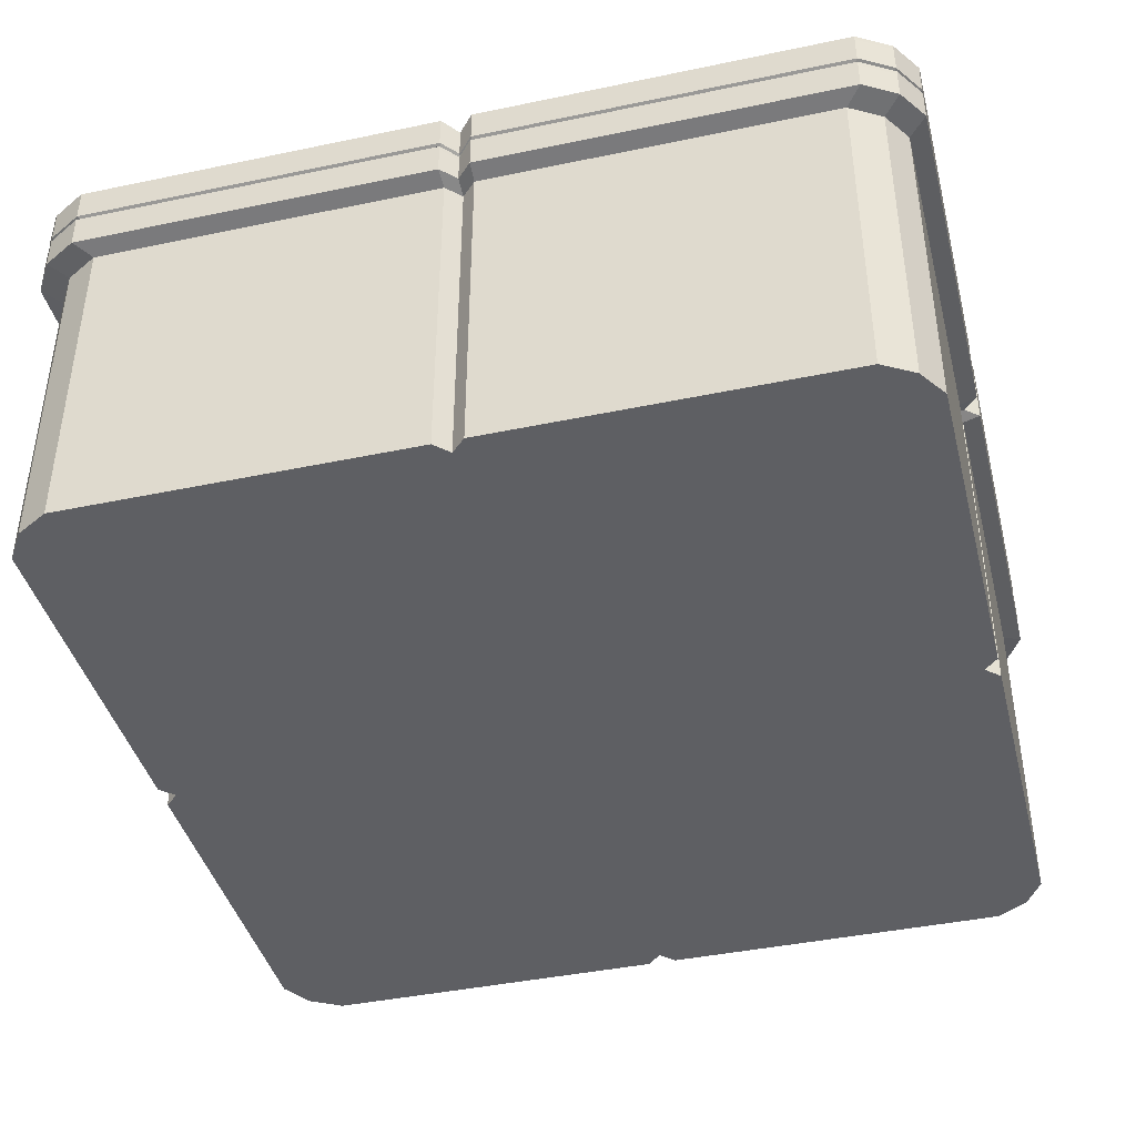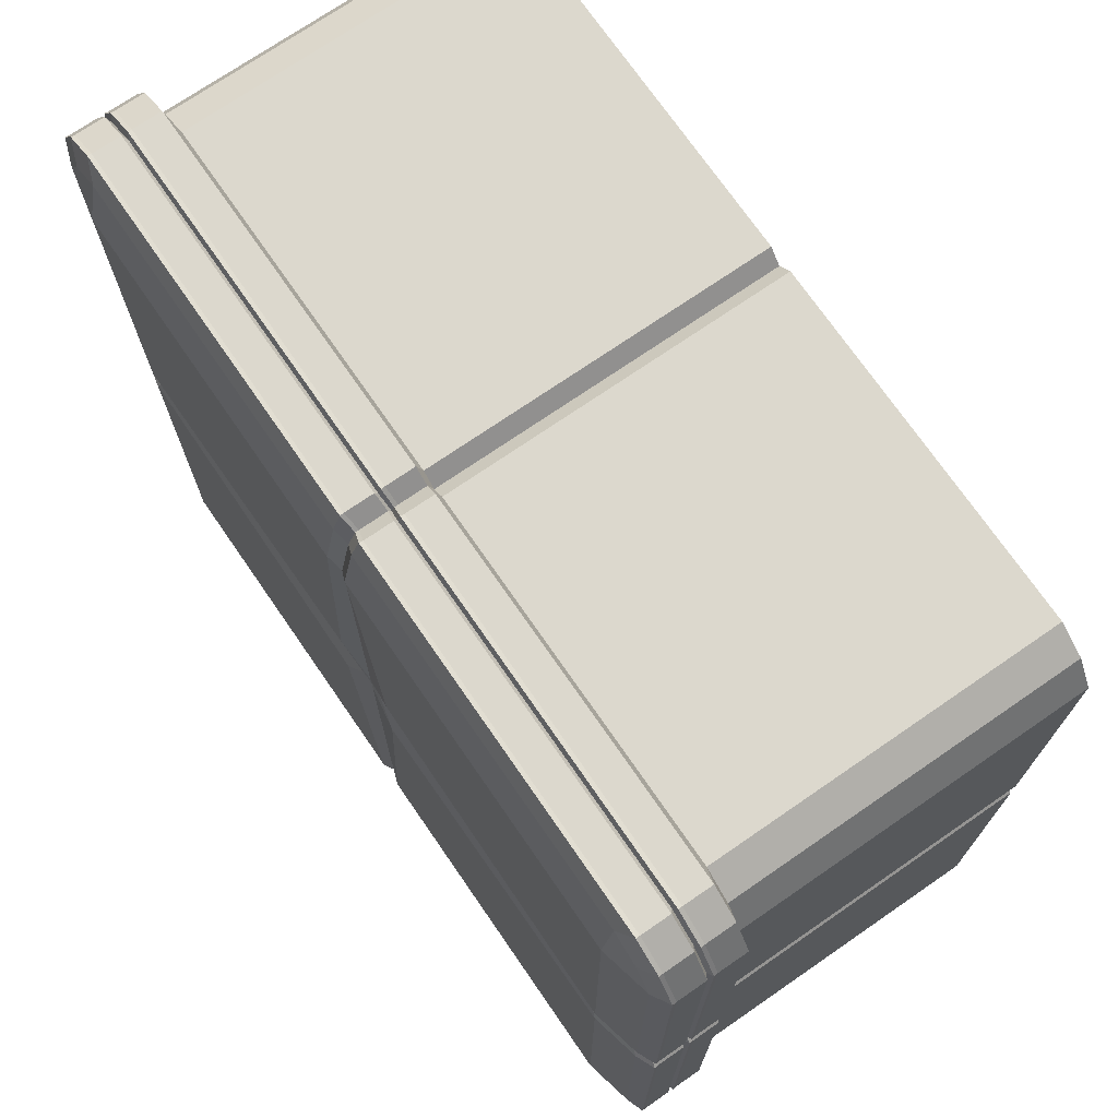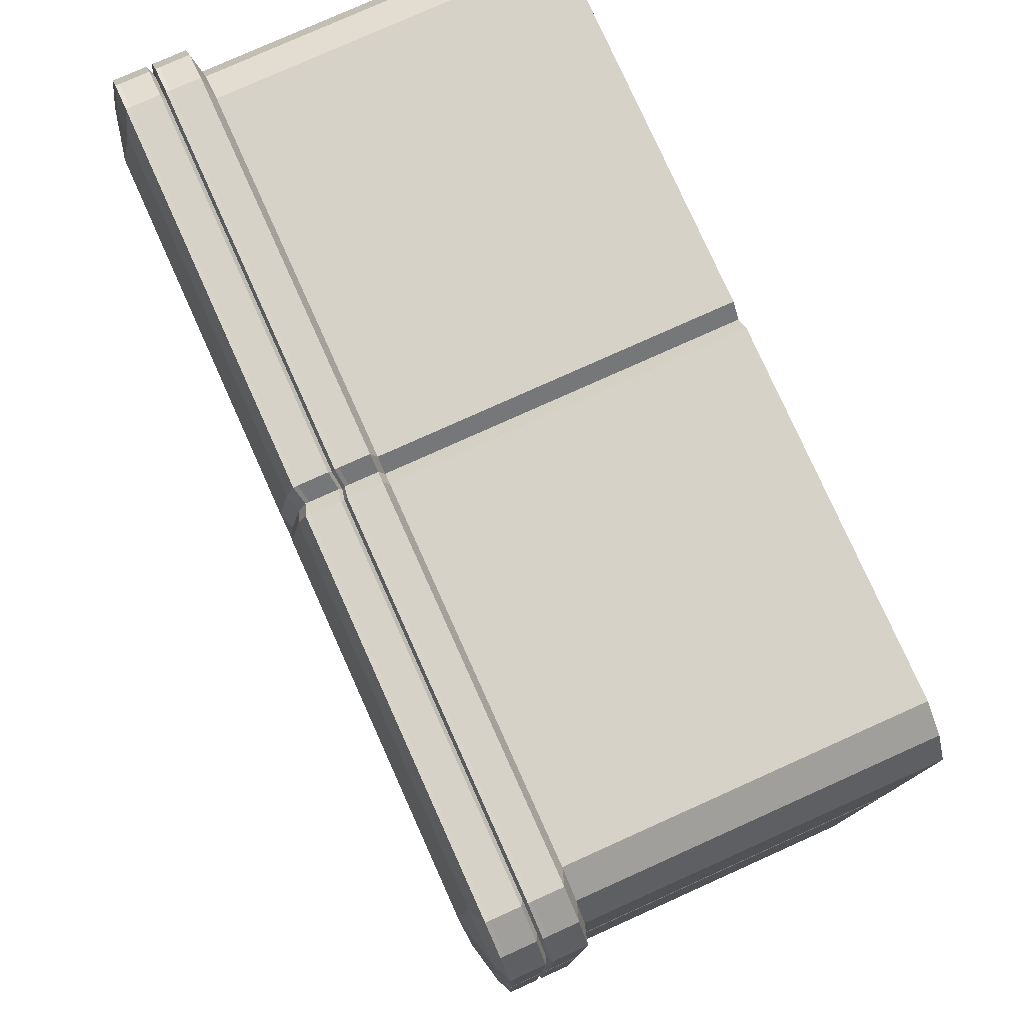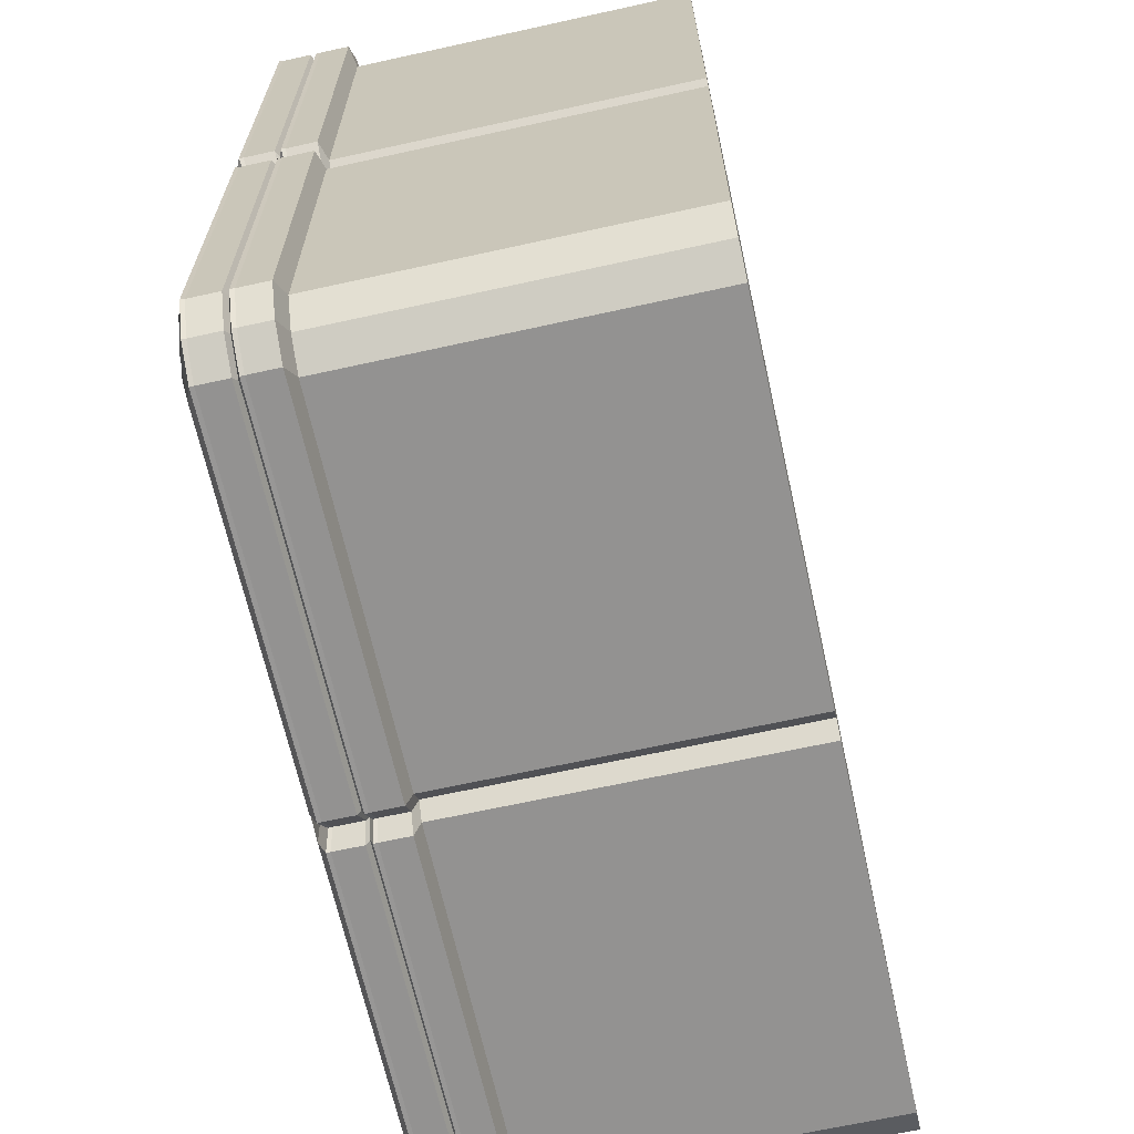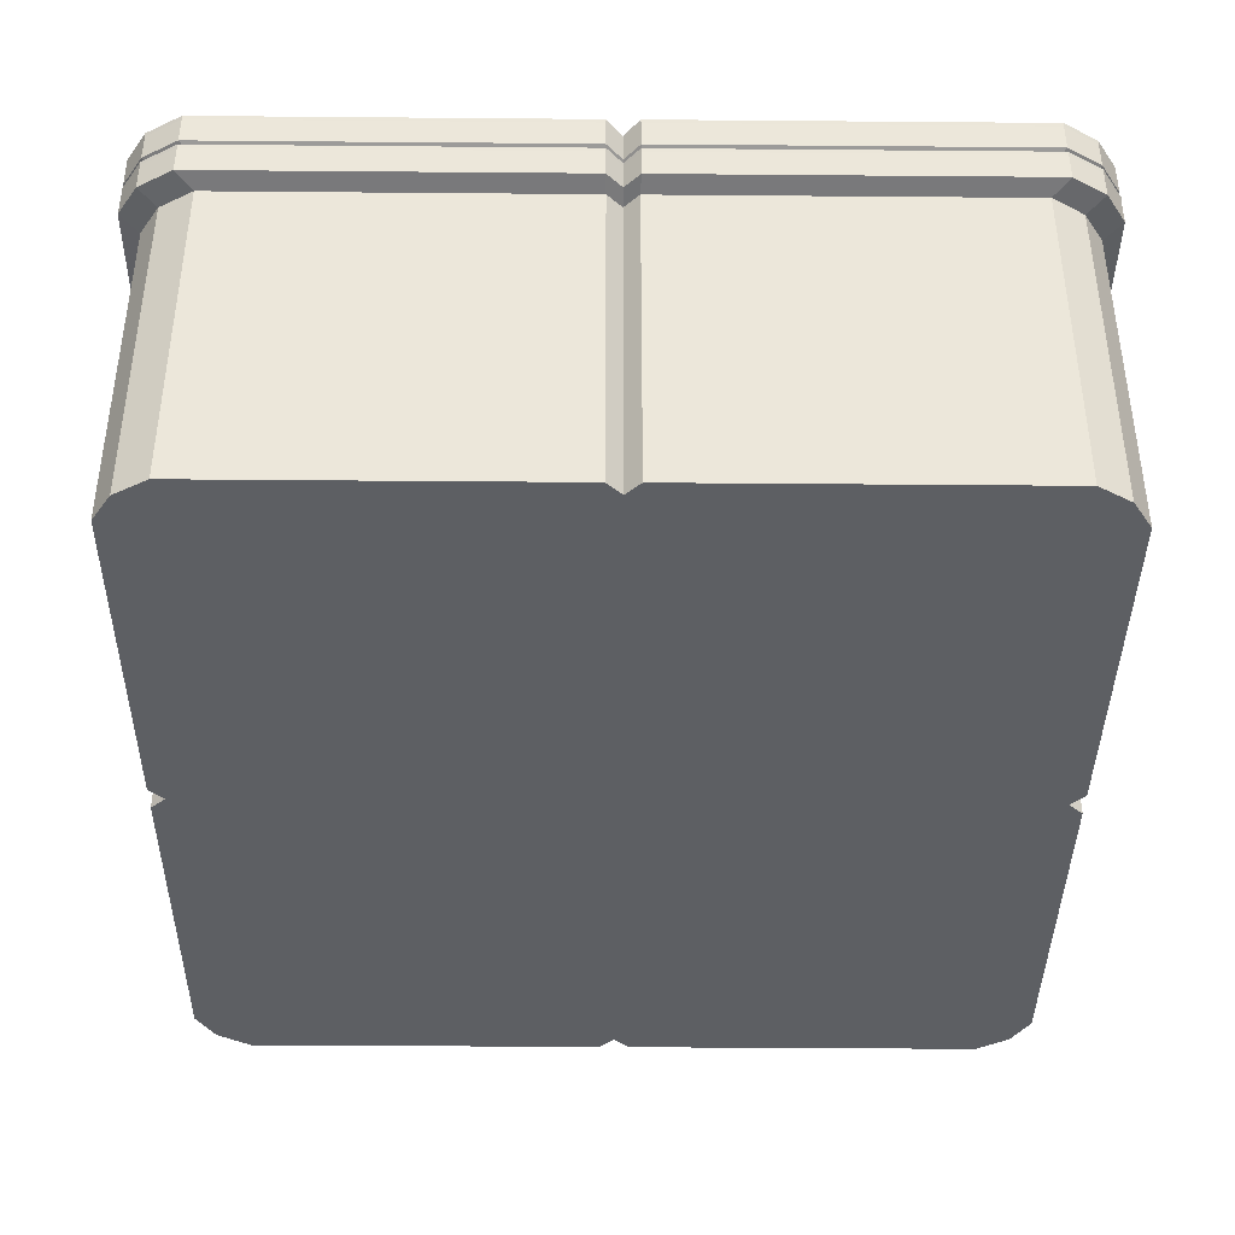
<metadata>
{"format":"obj","ext":"obj","renderer":"f3d","projection":"perspective","resolution":1024,"background":"white","views":[{"elev":-41.6,"azim":-75.8,"up":"+Y"},{"elev":72.6,"azim":-124.6,"up":"+Z"},{"elev":78.3,"azim":-114.2,"up":"+Z"},{"elev":-66.4,"azim":-77.5,"up":"+Z"},{"elev":-40.2,"azim":-90.6,"up":"+Y"}]}
</metadata>
<code>
v -2.444 0 -0.0564
v -0.05641 0 -0.0564
v -2.444 0 -2.444
v -0.05641 0 -2.444
v -2.444 1.008 -2.444
v -2.444 1.008 -0.0564
v -0.05641 1.008 -0.0564
v -0.05641 1.008 -2.444
v -0.0043 1.025 -0.004295
v -2.496 1.025 -0.004295
v -2.496 1.025 -2.496
v -0.0043 1.025 -2.496
v -0.0043 1.112 -0.004295
v -2.496 1.112 -0.004295
v -2.496 1.112 -2.496
v -0.0043 1.112 -2.496
v -0.0043 1.141 -0.004295
v -2.496 1.141 -0.004295
v -2.496 1.141 -2.496
v -0.0043 1.141 -2.496
v -2.468 1.124 -2.468
v -2.468 1.124 -0.03248
v -0.03247 1.124 -0.03248
v -0.03247 1.124 -2.468
v -0.0043 1.226 -0.004295
v -2.496 1.226 -0.004295
v -2.496 1.226 -2.496
v -0.0043 1.226 -2.496
v -0.1487 1.008 -2.5
v -0.1006 1.025 -2.555
v -0.1006 1.112 -2.555
v -0.1266 1.124 -2.525
v -0.1006 1.141 -2.555
v -0.1006 1.226 -2.555
v -0.1006 1.226 0.05457
v -0.1006 1.141 0.05457
v -0.1266 1.124 0.02506
v -0.1006 1.112 0.05457
v -0.1006 1.025 0.05457
v -0.1487 1.008 0
v -0.1487 0 0
v -0.1487 0 -2.5
v -2.356 1.008 -2.5
v -2.404 1.025 -2.555
v -2.404 1.112 -2.555
v -2.378 1.124 -2.525
v -2.404 1.141 -2.555
v -2.404 1.226 -2.555
v -2.404 1.226 0.05457
v -2.404 1.141 0.05457
v -2.378 1.124 0.02506
v -2.404 1.112 0.05457
v -2.404 1.025 0.05457
v -2.356 1.008 0
v -2.356 0 0
v -2.356 0 -2.5
v -0.1487 0 -0.1513
v -2.356 0 -0.1513
v -2.5 0 -0.1513
v -2.5 1.008 -0.1513
v -2.555 1.025 -0.1033
v -2.555 1.112 -0.1033
v -2.525 1.124 -0.1293
v -2.555 1.141 -0.1033
v -2.555 1.226 -0.1033
v 0.05457 1.226 -0.1033
v 0.05457 1.141 -0.1033
v 0.02506 1.124 -0.1293
v 0.05457 1.112 -0.1033
v 0.05457 1.025 -0.1033
v -1e-06 1.008 -0.1513
v -1e-06 0 -0.1513
v -1e-06 1.008 -2.345
v 0.05457 1.025 -2.393
v 0.05457 1.112 -2.393
v 0.02506 1.124 -2.367
v 0.05457 1.141 -2.393
v 0.05457 1.226 -2.393
v -2.555 1.226 -2.393
v -2.555 1.141 -2.393
v -2.525 1.124 -2.367
v -2.555 1.112 -2.393
v -2.555 1.025 -2.393
v -2.5 1.008 -2.345
v -2.5 0 -2.345
v -2.356 0 -2.345
v -0.1487 0 -2.345
v -1e-06 0 -2.345
v -2.356 0 -1.248
v -2.457 0 -1.248
v -2.457 1.006 -1.248
v -2.51 1.023 -1.248
v -2.51 1.105 -1.248
v -2.481 1.117 -1.248
v -2.51 1.133 -1.248
v -2.51 1.214 -1.248
v 0.009929 1.214 -1.248
v 0.009929 1.133 -1.248
v -0.01857 1.117 -1.248
v 0.009929 1.105 -1.248
v 0.009929 1.023 -1.248
v -0.04277 1.006 -1.248
v -0.04277 0 -1.248
v -0.1487 0 -1.248
v -1.252 1.006 -2.457
v -1.252 1.023 -2.51
v -1.252 1.105 -2.51
v -1.252 1.117 -2.481
v -1.252 1.133 -2.51
v -1.252 1.214 -2.51
v -1.252 1.214 0.009926
v -1.252 1.133 0.009926
v -1.252 1.117 -0.01856
v -1.252 1.105 0.009926
v -1.252 1.023 0.009926
v -1.252 1.006 -0.04277
v -1.252 0 -0.04277
v -1.252 0 -0.1513
v -1.252 0 -1.248
v -1.252 0 -2.345
v -1.252 0 -2.457
v -2.5 0 -1.204
v -2.5 1.008 -1.204
v -2.555 1.025 -1.202
v -2.555 1.112 -1.202
v -2.525 1.124 -1.203
v -2.555 1.141 -1.202
v -2.555 1.226 -1.202
v 0.05457 1.226 -1.202
v 0.05457 1.141 -1.202
v 0.02506 1.124 -1.203
v 0.05457 1.112 -1.202
v 0.05457 1.025 -1.202
v -1e-06 1.008 -1.204
v -1e-06 0 -1.204
v -1e-06 0 -1.292
v -1e-06 1.008 -1.292
v 0.05457 1.025 -1.294
v 0.05457 1.112 -1.294
v 0.02506 1.124 -1.293
v 0.05457 1.141 -1.294
v 0.05457 1.226 -1.294
v -2.555 1.226 -1.294
v -2.555 1.141 -1.294
v -2.525 1.124 -1.293
v -2.555 1.112 -1.294
v -2.555 1.025 -1.294
v -2.5 1.008 -1.292
v -2.5 0 -1.292
v -1.292 0 -2.5
v -1.292 1.008 -2.5
v -1.294 1.025 -2.555
v -1.294 1.112 -2.555
v -1.293 1.124 -2.525
v -1.294 1.141 -2.555
v -1.294 1.226 -2.555
v -1.294 1.226 0.05456
v -1.294 1.141 0.05456
v -1.293 1.124 0.02506
v -1.294 1.112 0.05456
v -1.294 1.025 0.05456
v -1.292 1.008 0
v -1.292 0 0
v -1.213 0 0
v -1.213 1.008 0
v -1.211 1.025 0.05457
v -1.211 1.112 0.05457
v -1.212 1.124 0.02506
v -1.211 1.141 0.05457
v -1.211 1.226 0.05457
v -1.211 1.226 -2.555
v -1.211 1.141 -2.555
v -1.212 1.124 -2.525
v -1.211 1.112 -2.555
v -1.211 1.025 -2.555
v -1.213 1.008 -2.5
v -1.213 0 -2.5
v 0.001256 1.262 -1.291
v -0.1482 1.294 -1.291
v -0.1862 1.279 -1.248
v -0.04169 1.248 -1.248
v -0.1484 1.262 0.001148
v -0.1003 1.238 0.0559
v -0.003426 1.238 -0.003433
v -0.05561 1.262 -0.05562
v -2.501 1.262 -1.291
v -2.556 1.238 -1.293
v -2.511 1.225 -1.248
v -2.458 1.248 -1.248
v -0.1003 1.238 -2.556
v -0.1484 1.262 -2.501
v -0.05561 1.262 -2.444
v -0.003419 1.238 -2.497
v 0.01129 1.225 -1.248
v 0.05605 1.238 -1.293
v -1.252 1.225 -2.511
v -1.252 1.248 -2.458
v -1.214 1.262 -2.501
v -1.213 1.238 -2.556
v -1.215 1.279 -1.248
v -1.14 1.294 -1.374
v -1.252 1.279 -1.291
v -1.252 1.279 -1.248
v -1.252 1.248 -0.04171
v -1.252 1.225 0.01124
v -1.213 1.238 0.05602
v -1.214 1.262 0.001244
v -2.444 1.262 -2.444
v -2.356 1.262 -2.501
v -2.405 1.238 -2.556
v -2.497 1.238 -2.497
v -2.319 1.279 -1.248
v -2.357 1.294 -1.291
v -2.497 1.238 -0.003445
v -2.405 1.238 0.05589
v -2.356 1.262 0.001144
v -2.444 1.262 -0.05563
v -2.501 1.262 -0.151
v -2.556 1.238 -0.103
v -2.357 1.294 -0.1509
v -1.214 1.294 -0.1508
v -1.252 1.279 -0.1887
v 0.001153 1.262 -0.151
v -0.1483 1.294 -0.1509
v 0.05591 1.238 -0.103
v 0.001154 1.262 -2.346
v 0.05592 1.238 -2.394
v -0.1483 1.294 -2.346
v -1.252 1.279 -2.308
v -1.214 1.294 -2.346
v -2.501 1.262 -2.346
v -2.357 1.294 -2.346
v -2.556 1.238 -2.394
v -2.556 1.238 -1.204
v -2.501 1.262 -1.205
v -2.357 1.294 -1.205
v -1.14 1.294 -1.123
v -1.252 1.279 -1.206
v -0.1482 1.294 -1.205
v 0.001257 1.262 -1.205
v 0.05605 1.238 -1.204
v -1.292 1.238 -2.556
v -1.291 1.262 -2.501
v -1.291 1.294 -2.346
v -1.365 1.294 -1.374
v -1.29 1.279 -1.248
v -1.365 1.294 -1.123
v -1.291 1.294 -0.1508
v -1.291 1.262 0.001247
v -1.292 1.238 0.05602
v -2.527 1.136 -1.292
v -2.556 1.123 -1.293
v -2.511 1.116 -1.248
v -2.483 1.128 -1.248
v -0.1263 1.136 0.02638
v -0.1003 1.123 0.05588
v -0.00344 1.124 -0.003448
v -0.03162 1.136 -0.03163
v -0.01715 1.128 -1.248
v 0.01134 1.116 -1.248
v 0.05606 1.123 -1.293
v 0.02656 1.136 -1.292
v -0.1003 1.123 -2.556
v -0.1263 1.136 -2.526
v -0.03161 1.136 -2.468
v -0.003434 1.124 -2.497
v -1.252 1.116 -2.511
v -1.252 1.128 -2.483
v -1.213 1.136 -2.527
v -1.212 1.123 -2.556
v -1.252 1.128 -0.01718
v -1.252 1.116 0.0113
v -1.212 1.123 0.05604
v -1.213 1.136 0.02654
v -2.468 1.136 -2.468
v -2.379 1.136 -2.526
v -2.405 1.123 -2.556
v -2.497 1.124 -2.497
v -2.497 1.124 -0.00346
v -2.405 1.123 0.05587
v -2.379 1.136 0.02637
v -2.468 1.136 -0.03164
v -2.526 1.136 -0.1289
v -2.556 1.123 -0.103
v 0.05589 1.123 -0.103
v 0.02639 1.136 -0.1289
v 0.02639 1.136 -2.368
v 0.0559 1.123 -2.394
v -2.556 1.123 -2.394
v -2.526 1.136 -2.368
v -2.556 1.123 -1.203
v -2.527 1.136 -1.204
v 0.02656 1.136 -1.204
v 0.05606 1.123 -1.203
v -1.293 1.123 -2.556
v -1.292 1.136 -2.527
v -1.292 1.136 0.02654
v -1.293 1.123 0.05604
f 39 40 7 9
f 178 179 180 181
f 29 30 12 8
f 103 104 136
f 101 102 137 138
f 147 148 91 92
f 148 149 90 91
f 40 41 2 7
f 102 103 136 137
f 42 29 8 4
f 38 39 9 13
f 146 147 92 93
f 30 31 16 12
f 100 101 138 139
f 36 37 23 17
f 144 145 94 95
f 32 33 20 24
f 98 99 140 141
f 35 36 17 25
f 143 144 95 96
f 33 34 28 20
f 97 98 141 142
f 251 252 253 254
f 255 256 257 258
f 259 260 261 262
f 263 264 265 266
f 182 183 184 185
f 186 187 188 189
f 190 191 192 193
f 181 194 195 178
f 105 106 175 176
f 106 107 174 175
f 267 268 269 270
f 108 109 172 173
f 109 110 171 172
f 196 197 198 199
f 200 201 202 203
f 204 205 206 207
f 111 112 169 170
f 112 113 168 169
f 271 272 273 274
f 114 115 166 167
f 115 116 165 166
f 116 117 164 165
f 121 105 176 177
f 11 44 43 5
f 15 45 44 11
f 275 276 277 278
f 19 47 46 21
f 27 48 47 19
f 208 209 210 211
f 189 212 213 186
f 214 215 216 217
f 18 50 49 26
f 22 51 50 18
f 279 280 281 282
f 10 53 52 14
f 6 54 53 10
f 1 55 54 6
f 149 89 90
f 5 43 56 3
f 117 118 164
f 59 58 55 1
f 60 59 1 6
f 61 60 6 10
f 62 61 10 14
f 283 284 279 282
f 64 63 22 18
f 65 64 18 26
f 218 219 214 217
f 217 216 220 218
f 207 221 222 204
f 223 224 182 185
f 184 225 223 185
f 17 67 66 25
f 23 68 67 17
f 257 285 286 258
f 9 70 69 13
f 7 71 70 9
f 2 72 71 7
f 41 57 72 2
f 74 73 8 12
f 75 74 12 16
f 287 288 266 265
f 77 76 24 20
f 78 77 20 28
f 226 227 193 192
f 191 228 226 192
f 197 229 230 198
f 231 232 209 208
f 211 233 231 208
f 19 80 79 27
f 21 81 80 19
f 278 289 290 275
f 11 83 82 15
f 5 84 83 11
f 3 85 84 5
f 3 56 86 85
f 177 120 121
f 88 87 42 4
f 73 88 4 8
f 90 89 122
f 91 90 122 123
f 92 91 123 124
f 93 92 124 125
f 254 253 291 292
f 95 94 126 127
f 96 95 127 128
f 189 188 234 235
f 235 236 212 189
f 237 200 203 238
f 181 180 239 240
f 240 241 194 181
f 129 130 98 97
f 130 131 99 98
f 293 294 260 259
f 132 133 101 100
f 133 134 102 101
f 134 135 103 102
f 135 104 103
f 151 152 106 105
f 152 153 107 106
f 295 296 268 267
f 154 155 109 108
f 155 156 110 109
f 242 243 197 196
f 243 244 229 197
f 203 202 245 246
f 246 247 238 203
f 204 222 248 249
f 249 250 205 204
f 157 158 112 111
f 158 159 113 112
f 297 298 272 271
f 160 161 115 114
f 161 162 116 115
f 162 163 117 116
f 163 118 117
f 121 120 150
f 150 151 105 121
f 122 89 58 59
f 123 122 59 60
f 124 123 60 61
f 125 124 61 62
f 292 291 284 283
f 127 126 63 64
f 128 127 64 65
f 235 234 219 218
f 218 220 236 235
f 222 238 247 248
f 221 237 238 222
f 240 239 224 223
f 223 225 241 240
f 66 67 130 129
f 67 68 131 130
f 286 285 294 293
f 69 70 133 132
f 70 71 134 133
f 71 72 135 134
f 72 57 104 135
f 137 136 88 73
f 138 137 73 74
f 139 138 74 75
f 262 261 288 287
f 141 140 76 77
f 142 141 77 78
f 178 195 227 226
f 226 228 179 178
f 201 230 229 202
f 244 245 202 229
f 186 213 232 231
f 231 233 187 186
f 79 80 144 143
f 80 81 145 144
f 290 289 252 251
f 82 83 147 146
f 83 84 148 147
f 84 85 149 148
f 85 86 89 149
f 136 104 87 88
f 120 119 89 86
f 150 120 86 56
f 56 43 151 150
f 43 44 152 151
f 44 45 153 152
f 277 276 296 295
f 46 47 155 154
f 47 48 156 155
f 210 209 243 242
f 209 232 244 243
f 213 245 244 232
f 246 245 213 212
f 236 247 246 212
f 248 247 236 220
f 249 248 220 216
f 216 215 250 249
f 49 50 158 157
f 50 51 159 158
f 281 280 298 297
f 52 53 161 160
f 53 54 162 161
f 54 55 163 162
f 55 58 118 163
f 89 119 118 58
f 165 164 41 40
f 166 165 40 39
f 167 166 39 38
f 274 273 256 255
f 169 168 37 36
f 170 169 36 35
f 207 206 183 182
f 224 221 207 182
f 239 237 221 224
f 180 200 237 239
f 179 201 200 180
f 228 230 201 179
f 198 230 228 191
f 199 198 191 190
f 172 171 34 33
f 173 172 33 32
f 270 269 264 263
f 175 174 31 30
f 176 175 30 29
f 177 176 29 42
f 87 120 177 42
f 104 119 120 87
f 57 118 119 104
f 164 118 57 41
f 35 25 184 183
f 143 96 188 187
f 28 34 190 193
f 97 142 195 194
f 171 110 196 199
f 111 170 206 205
f 48 27 211 210
f 26 49 215 214
f 65 26 214 219
f 25 66 225 184
f 78 28 193 227
f 27 79 233 211
f 96 128 234 188
f 129 97 194 241
f 110 156 242 196
f 157 111 205 250
f 128 65 219 234
f 66 129 241 225
f 142 78 227 195
f 79 143 187 233
f 156 48 210 242
f 49 157 250 215
f 170 35 183 206
f 34 171 199 190
f 146 93 253 252
f 94 145 251 254
f 38 13 257 256
f 23 37 255 258
f 100 139 261 260
f 140 99 259 262
f 32 24 265 264
f 16 31 263 266
f 108 173 269 268
f 174 107 267 270
f 114 167 273 272
f 168 113 271 274
f 21 46 276 275
f 45 15 278 277
f 14 52 280 279
f 51 22 282 281
f 62 14 279 284
f 22 63 283 282
f 13 69 285 257
f 68 23 258 286
f 75 16 266 288
f 24 76 287 265
f 15 82 289 278
f 81 21 275 290
f 93 125 291 253
f 126 94 254 292
f 132 100 260 294
f 99 131 293 259
f 154 108 268 296
f 107 153 295 267
f 160 114 272 298
f 113 159 297 271
f 125 62 284 291
f 63 126 292 283
f 69 132 294 285
f 131 68 286 293
f 139 75 288 261
f 76 140 262 287
f 82 146 252 289
f 145 81 290 251
f 46 154 296 276
f 153 45 277 295
f 52 160 298 280
f 159 51 281 297
f 167 38 256 273
f 37 168 274 255
f 173 32 264 269
f 31 174 270 263

</code>
